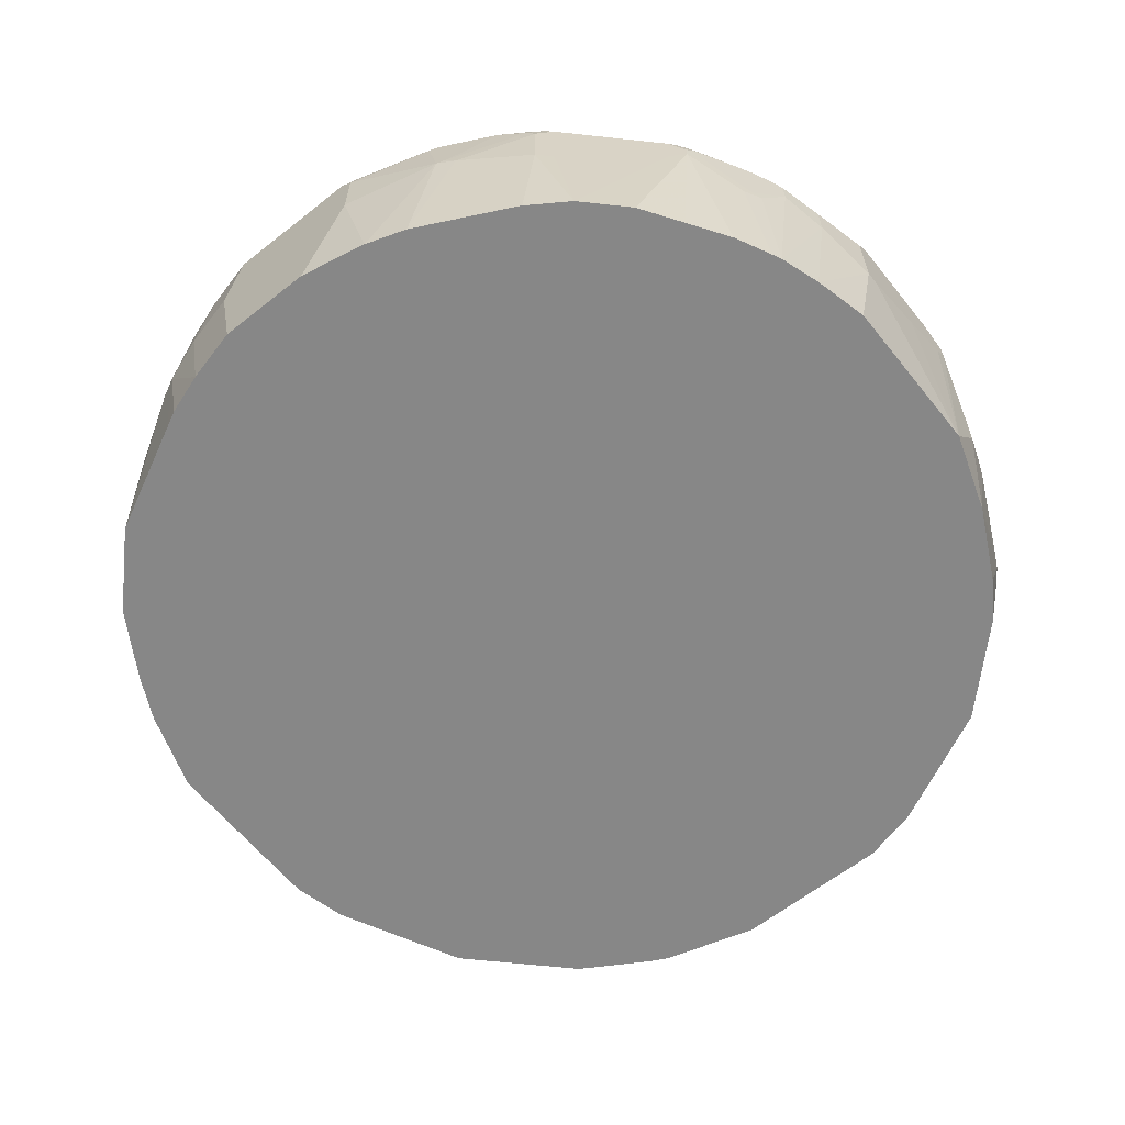
<metadata>
{"format":"obj","ext":"obj","renderer":"f3d","projection":"perspective","resolution":1024,"background":"white","views":[{"elev":-62.3,"azim":-51.3,"up":"+Y"}]}
</metadata>
<code>
v 0.1001 0.0601 -0.6615
v 0.1001 -0.08018 -0.6615
v 0.08017 0.08018 -0.6615
v 0.1804 0.0601 -0.6415
v 0.1102 -0.1102 -0.6565
v 0.1202 -0.2352 -0.6415
v 0.04002 -0.08018 -0.6615
v 0.1804 -0.1203 -0.6415
v 0.07343 0.09352 -0.6548
v 0.1102 0.09019 -0.6514
v 0.2405 0.08018 -0.6214
v -0.1001 0.08018 -0.6615
v 0.2004 -0.2352 -0.6214
v -0.1403 -0.2352 -0.6415
v -0.06009 -0.06011 -0.6615
v 0.2405 -0.1203 -0.6214
v 0.08017 0.1002 -0.6415
v -0.1068 0.09352 -0.6548
v 0.1904 0.09019 -0.6314
v 0.2505 0.09019 -0.6114
v 0.2672 0.08687 -0.6081
v 0.294 0.05345 -0.5947
v -0.1202 0.0601 -0.6615
v -0.1228 0.08018 -0.6565
v 0.2538 -0.1269 -0.6147
v 0.2259 -0.2352 -0.6087
v -0.2606 -0.2352 -0.6013
v -0.1804 -0.1403 -0.6415
v -0.1202 -0.02008 -0.6615
v 0.294 -0.1069 -0.5947
v 0.334 -0.1269 -0.5746
v 0.06009 0.1202 -0.5812
v 0.1804 0.1202 -0.5613
v 0.2405 0.1002 -0.6013
v -0.1001 0.1002 -0.6415
v -0.1252 0.09019 -0.6514
v -0.2472 0.09352 -0.6147
v 0.2338 0.09352 -0.6147
v 0.3308 0.09019 -0.5713
v 0.3708 0.09019 -0.5512
v 0.3875 0.06679 -0.5478
v 0.3608 0.0601 -0.5613
v -0.2606 -0.08018 -0.6214
v -0.2405 0.08018 -0.6214
v 0.3875 -0.2352 -0.5279
v -0.2739 -0.2352 -0.5947
v -0.2705 -0.0902 -0.6163
v 0.3608 -0.08018 -0.5613
v 0.3742 -0.08684 -0.5546
v 0.04002 0.1202 -0.5812
v 0.08017 0.1467 -0.3808
v 0.2807 0.1202 -0.5212
v 0.3808 0.1002 -0.5212
v -0.2405 0.1002 -0.6013
v -0.1603 0.1202 -0.5613
v -0.2555 0.09019 -0.6114
v -0.2873 0.09352 -0.5947
v 0.3975 0.09689 -0.5178
v 0.4076 0.08687 -0.5279
v 0.3841 0.0835 -0.5446
v 0.3875 -0.07349 -0.5478
v -0.2739 -0.08018 -0.6147
v -0.294 0.08018 -0.5947
v 0.4076 -0.1136 -0.5279
v 0.4276 -0.1537 -0.5078
v 0.5279 -0.2352 -0.3875
v -0.3141 -0.2352 -0.5746
v -0.3274 -0.2352 -0.5679
v -0.4276 -0.2352 -0.5078
v -0.3708 -0.05009 -0.5562
v -0.3875 -0.02008 -0.5478
v -0.1403 0.1467 -0.3808
v 0.2606 0.1467 -0.3006
v 0.2669 0.1467 -0.2975
v 0.2739 0.1467 -0.294
v 0.2873 0.1467 -0.2873
v 0.3608 0.1202 -0.4611
v -0.2807 0.1002 -0.5812
v -0.2807 0.1202 -0.5011
v -0.1628 0.1467 -0.3696
v -0.2957 0.09019 -0.5913
v -0.3032 0.0952 -0.5812
v -0.3657 0.09019 -0.5512
v -0.3875 0.09352 -0.5345
v -0.4034 0.0952 -0.5212
v 0.4376 0.09689 -0.4778
v 0.5279 0.08687 -0.4076
v -0.3073 0.08018 -0.588
v -0.3875 0.0601 -0.5478
v 0.5279 -0.05346 -0.4076
v 0.5478 -0.07349 -0.3875
v 0.5546 -0.08684 -0.3742
v 0.588 -0.2352 -0.2873
v -0.5279 -0.2352 -0.4076
v -0.451 -0.05009 -0.4962
v -0.4343 -3.06e-06 -0.5144
v 0.294 0.1467 -0.2739
v 0.5212 0.1202 -0.2807
v 0.441 0.1202 -0.3808
v 0.4778 0.09689 -0.4376
v -0.3808 0.1002 -0.5212
v -0.1669 0.1467 -0.3674
v -0.3808 0.1202 -0.441
v -0.3633 0.08018 -0.5562
v -0.4076 0.08018 -0.5279
v -0.3959 0.09019 -0.5311
v -0.4034 0.1152 -0.441
v -0.5037 0.0952 -0.4209
v 0.5512 0.09019 -0.3708
v 0.5446 0.0835 -0.3841
v 0.5478 0.06679 -0.3875
v 0.5178 0.09689 -0.3975
v 0.5613 -0.08018 -0.3608
v 0.5947 -0.147 -0.294
v 0.6163 -0.1503 -0.2505
v 0.5947 -0.2352 -0.2739
v -0.6081 -0.2352 -0.2472
v -0.6081 -0.06011 -0.2873
v -0.5478 -0.06011 -0.3875
v -0.456 -0.05009 -0.4911
v -0.5478 0.0601 -0.3875
v -0.5279 0.08018 -0.4076
v -0.4359 0.01001 -0.5112
v 0.3777 0.1467 -0.1066
v 0.3808 0.1467 -0.1001
v 0.5613 0.1202 -0.1603
v 0.5812 0.1002 -0.2807
v 0.5212 0.1002 -0.3808
v -0.3541 0.1467 -0.2538
v -0.4611 0.1202 -0.3608
v -0.5236 0.0952 -0.4008
v 0.578 0.09689 -0.2974
v 0.5713 0.09019 -0.3308
v 0.588 0.08687 -0.3073
v 0.5613 0.0601 -0.3608
v 0.5947 0.07349 -0.294
v 0.6214 -0.1203 -0.2405
v 0.6415 -0.1203 -0.1804
v 0.6013 -0.2352 -0.2606
v -0.6214 -0.2352 -0.2204
v -0.6214 -0.06011 -0.2606
v -0.5562 0.07016 -0.3708
v -0.6163 -0.05009 -0.2705
v -0.5487 0.08018 -0.3808
v -0.5362 0.09019 -0.3909
v 0.4209 0.1467 0.1202
v 0.5812 0.1202 -0.06009
v 0.6415 0.1002 -0.08017
v 0.6214 0.1002 -0.1603
v 0.6114 0.09019 -0.2505
v -0.5212 0.1202 -0.2606
v -0.3608 0.1467 -0.2405
v -0.5212 0.1002 -0.3808
v -0.5613 0.1002 -0.3207
v -0.5638 0.0952 -0.3407
v 0.6013 0.08018 -0.2807
v 0.6214 0.0601 -0.2405
v 0.6415 -0.2352 -0.1202
v 0.6415 0.0601 -0.1804
v 0.6615 -0.06011 -0.1202
v -0.6415 -0.2352 -0.1603
v -0.6415 -0.04011 -0.2004
v -0.6214 0.08018 -0.2405
v -0.5763 0.09019 -0.3308
v -0.6163 0.09019 -0.2505
v 0.4209 0.1467 0.1403
v 0.5812 0.1202 -0.01994
v 0.6415 0.1002 0.08017
v 0.6548 0.09352 -0.07343
v 0.6514 0.09019 -0.1102
v 0.6314 0.09019 -0.1904
v 0.6615 0.0601 -0.1202
v -0.441 0.1467 -0.01994
v -0.6013 0.1002 -0.2405
v -0.6214 0.1002 -0.1804
v -0.5613 0.1202 -0.1403
v -0.5838 0.0952 -0.3006
v 0.6615 -0.1604 -0.04002
v 0.6415 -0.2352 0.1202
v -0.6615 -0.2352 -0.08017
v -0.6615 -0.04011 -0.1202
v -0.6415 0.08018 -0.1804
v -0.6364 0.09019 -0.1904
v -0.6147 0.09352 -0.2405
v -0.6038 0.0952 -0.2606
v 0.5412 0.1202 0.2004
v 0.3407 0.1467 0.3407
v 0.5579 0.1169 0.1836
v 0.5613 0.1152 0.2029
v 0.6147 0.09352 0.2472
v 0.6548 0.09352 0.08677
v 0.6013 0.1002 0.2405
v 0.6615 0.08018 -0.08017
v -0.5812 0.1202 -0.06009
v -0.441 0.1467 0
v -0.6347 0.09352 -0.1804
v -0.6415 0.1002 -0.1001
v 0.6615 -0.1604 0.08017
v 0.6214 -0.2352 0.2004
v 0.6615 -0.1403 0.1001
v -0.6615 -0.2352 0.06009
v -0.6615 0.08018 -0.1001
v -0.6565 0.09019 -0.1102
v 0.5011 0.1202 0.2807
v 0.3362 0.1467 0.3498
v 0.6114 0.09019 0.2555
v 0.6214 0.08018 0.2405
v 0.6364 0.08018 0.1829
v 0.6565 0.08018 0.1027
v 0.6013 0.0952 0.263
v 0.5212 0.0952 0.4034
v 0.5345 0.09352 0.3875
v 0.5512 0.09019 0.3657
v 0.6615 0.08018 0.08017
v 0.5212 0.1002 0.3808
v -0.5812 0.1202 0
v -0.3808 0.1467 0.2004
v -0.5613 0.1202 0.1202
v -0.5412 0.1202 0.2004
v -0.6548 0.09352 -0.1001
v -0.6415 0.1002 0.1001
v 0.6214 -0.08018 0.2405
v 0.6163 -0.0902 0.2505
v 0.5562 -0.1704 0.3708
v 0.5487 -0.1804 0.3808
v 0.6099 -0.2352 0.2235
v 0.6615 0.0601 0.1001
v 0.6415 -0.04011 0.1804
v -0.6615 -0.04011 0.1202
v -0.6415 -0.2352 0.1603
v -0.6615 0.08018 0.1001
v -0.6548 0.09352 0.1001
v 0.441 0.1202 0.3808
v 0.4611 0.1152 0.3834
v 0.334 0.1467 0.3541
v 0.5562 0.08018 0.3633
v 0.6081 0.08018 0.2672
v 0.6415 0.0601 0.1804
v 0.5947 0.0601 0.294
v 0.5279 0.08018 0.4076
v 0.5311 0.09019 0.3959
v 0.4209 0.0952 0.5037
v 0.5478 0.0601 0.3875
v -0.5913 0.1152 0.09014
v -0.3742 0.1467 0.2138
v -0.5713 0.1152 0.1703
v -0.6013 0.1002 0.2405
v -0.5613 0.1002 0.3207
v -0.481 0.1202 0.3207
v -0.374 0.1467 0.2141
v -0.6514 0.0952 0.1102
v -0.6114 0.0952 0.2505
v 0.5947 -0.04011 0.294
v 0.5613 -0.1604 0.3608
v 0.5478 -0.1604 0.3875
v 0.5279 -0.2352 0.3875
v -0.6615 0.0601 0.1202
v -0.6415 -0.1002 0.1804
v -0.6214 -0.02008 0.2606
v -0.6214 -0.2352 0.2204
v -0.6565 0.08268 0.1202
v 0.3608 0.1202 0.4611
v 0.441 0.1152 0.4034
v 0.3207 0.1467 0.3608
v 0.2505 0.1152 0.5512
v 0.5613 0.0601 0.3608
v 0.4076 0.08018 0.5279
v 0.5279 -0.1604 0.4076
v 0.3808 0.1152 0.4635
v 0.4008 0.0952 0.5236
v -0.5713 0.0952 0.3308
v -0.5212 0.1002 0.3808
v -0.451 0.1152 0.3909
v -0.4209 0.1202 0.4008
v -0.2339 0.1467 0.4143
v -0.3674 0.1467 0.2272
v -0.6147 0.08687 0.2538
v -0.5947 0.08687 0.294
v 0.4076 -0.2352 0.5078
v -0.6214 0.08018 0.2405
v -0.6081 -0.02673 0.2873
v -0.6147 -0.01338 0.2739
v -0.6081 -0.2352 0.2472
v 0.3808 0.1002 0.5212
v 0.1403 0.1467 0.441
v 0.1403 0.1202 0.5613
v 0.08017 0.1002 0.6415
v 0.1603 0.1002 0.6214
v 0.2807 0.1002 0.5812
v 0.3909 0.09019 0.5362
v 0.3808 0.08018 0.5487
v 0.3875 0.0601 0.5478
v 0.4076 -0.1604 0.5279
v 0.3006 0.0952 0.5838
v -0.5746 0.08687 0.334
v -0.5345 0.08687 0.3942
v -0.5311 0.0952 0.3909
v -0.5112 0.0952 0.4109
v -0.4109 0.0952 0.5112
v -0.3808 0.1002 0.5212
v -0.2807 0.1202 0.5011
v -0.2204 0.1202 0.5412
v -0.2204 0.1467 0.4209
v 0.3875 -0.1403 0.5478
v 0.3473 -0.2352 0.5478
v -0.5613 -0.2352 0.3407
v -0.5539 -0.2352 0.3554
v -0.5478 -0.2352 0.3674
v -0.5478 -0.04677 0.3875
v -0.5478 0.05345 0.3875
v -0.5546 0.06679 0.3742
v 0.04002 0.1202 0.5812
v -0.04002 0.1467 0.4611
v 0.08017 0.09352 0.6548
v -0.08017 0.1002 0.6415
v 0.1603 0.09352 0.6347
v 0.2807 0.09352 0.5947
v 0.2906 0.09019 0.5963
v 0.3708 0.07016 0.5562
v 0.3608 0.0601 0.5613
v -0.5512 0.08519 0.3708
v -0.5279 0.07349 0.4076
v -0.3942 0.08687 0.5345
v -0.3909 0.0952 0.5311
v -0.2906 0.0952 0.5913
v -0.2807 0.1002 0.5812
v -0.2405 0.1002 0.6013
v -0.09014 0.1152 0.5913
v -0.061 0.1467 0.4611
v 0.3608 -0.1403 0.5613
v 0.3376 -0.2352 0.5528
v -0.5078 -0.2352 0.4276
v -0.5279 -0.04677 0.4076
v 0 0.1202 0.5812
v 0.09014 0.09019 0.6565
v -0.08017 0.09352 0.6548
v -0.2505 0.0952 0.6114
v -0.09014 0.0952 0.6514
v 0.1703 0.09019 0.6364
v 0.2305 0.09019 0.6163
v 0.2505 0.07016 0.6163
v 0.2807 0.08018 0.6013
v 0.294 0.08018 0.5947
v 0.3308 0.07016 0.5763
v -0.4076 0.07349 0.5279
v -0.3742 0.06679 0.5546
v -0.3708 0.08519 0.5512
v -0.294 0.08687 0.5947
v 0.294 -0.1203 0.5947
v 0.2672 -0.1203 0.6081
v 0.2538 -0.1203 0.6147
v 0.2405 -0.2352 0.6013
v 0.2538 -0.2352 0.5947
v 0.3243 -0.2352 0.5595
v -0.4476 -0.2352 0.4877
v -0.4076 0.01334 0.5279
v 0.08017 0.08018 0.6615
v 0.1303 0.07016 0.6565
v 0.1403 0.08018 0.649
v -0.08017 0.08018 0.6615
v -0.1001 0.08268 0.6565
v -0.2538 0.08687 0.6147
v -0.1804 0.08268 0.6364
v 0.2405 0.0601 0.6214
v -0.3875 0.05345 0.5478
v -0.3608 0.0601 0.5613
v -0.294 -0.01338 0.5947
v -0.2405 0.08018 0.6214
v 0.2405 -0.1002 0.6214
v 0.1804 -0.1403 0.6415
v 0.1804 -0.2352 0.6214
v -0.3875 -0.2352 0.5279
v -0.3875 0.03338 0.5478
v 0.1202 0.0601 0.6615
v 0.1804 0.0601 0.6415
v -0.1001 0.0601 0.6615
v -0.1804 0.0601 0.6415
v -0.3608 0.04007 0.5613
v -0.3073 -0.02673 0.588
v -0.2807 -0.02008 0.6013
v -0.2405 0.04007 0.6214
v 0.1202 0.04007 0.6615
v 0.1202 -0.2352 0.6415
v -0.3274 -0.2352 0.5679
v -0.1001 -0.06011 0.6615
v -0.1804 -3.06e-06 0.6415
v -0.3141 -0.2352 0.5746
v -0.2739 -0.2352 0.5947
v -0.2606 -0.2352 0.6013
v 0.1001 0.02003 0.6615
v 0.01994 -0.02008 0.6615
v -0.08017 -0.06011 0.6615
v -0.1202 -0.2352 0.6415
v -0.2004 -0.2352 0.6214
f 1 2 7
f 224 255 225
f 225 255 256
f 225 256 226
f 229 230 258
f 229 258 259
f 229 259 257
f 230 260 259
f 230 259 258
f 231 257 261
f 224 254 255
f 231 261 232
f 233 262 234
f 233 235 262
f 234 262 263
f 235 264 265
f 235 265 262
f 236 243 237
f 237 243 266
f 239 266 254
f 239 254 253
f 232 261 251
f 222 224 223
f 222 254 224
f 222 253 254
f 211 242 267
f 211 267 240
f 212 241 213
f 213 241 240
f 213 240 243
f 213 243 236
f 216 244 218
f 216 221 244
f 217 219 245
f 218 244 246
f 218 246 219
f 219 246 247
f 219 247 248
f 219 248 249
f 219 249 250
f 219 250 245
f 221 232 251
f 221 251 252
f 221 252 247
f 221 247 246
f 221 246 244
f 240 267 293
f 211 263 242
f 240 293 268
f 240 255 243
f 259 282 277
f 259 277 280
f 259 260 281
f 260 283 281
f 261 280 277
f 262 284 270
f 262 270 269
f 262 269 263
f 262 265 284
f 259 281 282
f 264 285 265
f 265 286 287
f 265 287 288
f 265 288 289
f 265 289 284
f 267 270 290
f 267 290 291
f 267 291 292
f 267 292 304
f 267 304 293
f 265 285 286
f 257 280 261
f 257 259 280
f 256 293 279
f 242 269 270
f 242 270 267
f 242 263 269
f 243 255 254
f 243 254 266
f 247 252 248
f 248 252 271
f 248 271 297
f 248 297 272
f 248 272 249
f 249 272 273
f 249 273 274
f 249 274 275
f 249 275 276
f 249 276 250
f 251 261 252
f 252 261 277
f 252 277 278
f 252 278 271
f 255 268 256
f 256 268 293
f 240 268 255
f 270 284 294
f 211 234 263
f 211 241 212
f 175 197 176
f 176 197 194
f 179 198 200
f 179 200 199
f 180 201 229
f 180 229 257
f 180 257 231
f 180 231 202
f 180 202 181
f 175 220 197
f 181 202 182
f 182 203 183
f 183 203 196
f 186 189 188
f 186 187 205
f 186 205 204
f 186 204 189
f 189 204 192
f 190 206 207
f 190 207 208
f 182 202 203
f 175 196 220
f 174 196 175
f 174 184 196
f 165 196 184
f 165 184 185
f 165 185 177
f 166 186 167
f 166 187 186
f 167 186 188
f 167 188 189
f 167 189 168
f 168 190 191
f 168 189 192
f 168 192 190
f 169 193 170
f 169 191 214
f 169 214 193
f 170 193 172
f 170 172 171
f 173 176 194
f 173 194 216
f 173 216 195
f 174 177 185
f 174 185 184
f 190 208 209
f 211 215 234
f 190 209 191
f 190 210 211
f 203 231 232
f 203 232 220
f 204 233 234
f 204 234 215
f 204 205 235
f 204 235 233
f 206 213 236
f 206 236 237
f 206 237 207
f 202 231 203
f 207 222 228
f 207 238 208
f 207 237 266
f 207 266 239
f 207 239 253
f 207 253 222
f 208 238 209
f 209 227 214
f 209 238 227
f 211 240 241
f 207 228 238
f 201 230 229
f 200 228 222
f 200 238 228
f 190 211 212
f 190 212 213
f 190 213 206
f 191 209 214
f 192 204 215
f 192 215 211
f 192 211 210
f 194 197 221
f 194 221 216
f 195 216 218
f 195 218 219
f 195 219 217
f 196 203 220
f 197 220 232
f 197 232 221
f 199 222 223
f 199 223 224
f 199 224 225
f 199 225 226
f 199 200 222
f 200 227 238
f 190 192 210
f 270 294 290
f 271 278 295
f 271 295 296
f 341 358 375
f 341 375 364
f 342 364 343
f 343 364 369
f 343 369 349
f 345 356 373
f 345 373 365
f 345 365 346
f 346 365 373
f 341 364 342
f 346 373 378
f 346 366 348
f 346 348 347
f 348 367 381
f 348 381 368
f 348 368 362
f 348 366 378
f 348 378 367
f 349 369 350
f 350 369 351
f 346 378 366
f 339 358 340
f 339 359 358
f 337 361 338
f 325 348 337
f 325 337 327
f 325 327 326
f 325 347 348
f 328 334 329
f 330 349 350
f 330 350 351
f 330 351 352
f 330 352 353
f 330 353 354
f 332 355 356
f 335 357 358
f 335 358 359
f 335 359 339
f 335 336 360
f 335 360 357
f 336 338 361
f 336 361 360
f 337 348 362
f 337 362 363
f 337 363 361
f 351 369 370
f 324 347 325
f 351 370 352
f 355 372 373
f 370 383 371
f 372 384 373
f 373 384 379
f 373 379 378
f 376 377 386
f 376 386 385
f 379 384 387
f 379 387 388
f 379 388 389
f 370 382 383
f 379 389 380
f 381 389 386
f 382 390 383
f 383 390 391
f 383 391 392
f 383 392 385
f 383 385 393
f 385 386 394
f 385 394 393
f 386 389 394
f 380 389 381
f 370 374 382
f 370 375 374
f 368 386 377
f 355 373 356
f 357 374 358
f 357 360 376
f 357 376 385
f 357 385 392
f 357 392 391
f 357 391 390
f 357 390 382
f 357 382 374
f 358 374 375
f 360 361 376
f 361 363 377
f 361 377 376
f 362 368 363
f 363 368 377
f 364 375 370
f 364 370 369
f 367 379 380
f 367 380 381
f 367 378 379
f 368 381 386
f 352 370 371
f 323 347 324
f 323 346 347
f 323 345 346
f 286 312 287
f 287 314 316
f 287 316 288
f 287 312 334
f 287 334 315
f 287 315 336
f 287 336 314
f 288 316 317
f 288 317 289
f 285 313 312
f 289 317 294
f 290 318 291
f 291 319 292
f 291 318 319
f 292 319 320
f 292 320 330
f 292 330 304
f 294 317 318
f 295 311 321
f 295 321 296
f 290 294 318
f 285 312 286
f 284 289 294
f 282 311 295
f 271 296 297
f 272 298 273
f 272 297 298
f 273 298 299
f 273 299 274
f 274 299 300
f 274 300 275
f 275 301 302
f 275 302 303
f 275 300 301
f 277 282 278
f 278 282 295
f 279 293 304
f 279 304 305
f 281 283 306
f 281 306 307
f 281 307 308
f 281 308 309
f 281 309 310
f 281 310 311
f 281 311 282
f 296 322 345
f 296 345 323
f 296 323 299
f 296 299 298
f 314 336 335
f 315 328 327
f 315 327 337
f 315 337 338
f 315 338 336
f 315 334 328
f 316 339 317
f 317 340 318
f 317 339 340
f 318 340 358
f 318 358 341
f 318 341 342
f 318 342 343
f 318 343 319
f 319 343 344
f 319 344 320
f 320 344 343
f 320 343 349
f 320 349 330
f 322 332 356
f 322 356 345
f 314 339 316
f 165 183 196
f 314 335 339
f 312 313 329
f 296 298 297
f 296 321 311
f 296 311 322
f 299 323 324
f 299 324 300
f 300 324 325
f 300 325 326
f 300 326 302
f 300 302 301
f 302 326 327
f 302 327 328
f 302 328 329
f 302 329 303
f 304 330 354
f 304 354 331
f 304 331 305
f 308 332 309
f 309 332 333
f 309 333 322
f 309 322 310
f 310 322 311
f 312 329 334
f 164 165 177
f 322 333 332
f 163 182 183
f 32 50 72
f 32 72 51
f 32 51 33
f 33 52 34
f 33 51 52
f 34 52 53
f 34 53 40
f 34 40 39
f 35 54 55
f 31 49 45
f 35 55 50
f 37 57 54
f 40 53 58
f 40 58 59
f 40 59 60
f 40 60 41
f 41 60 59
f 41 59 64
f 41 64 61
f 41 61 49
f 37 44 56
f 31 48 49
f 30 48 31
f 28 43 29
f 19 34 38
f 19 38 20
f 20 38 34
f 20 34 39
f 20 39 21
f 21 39 40
f 21 40 41
f 21 41 42
f 21 42 22
f 22 42 48
f 22 48 30
f 23 29 43
f 23 43 44
f 23 44 24
f 24 44 37
f 24 37 36
f 25 31 26
f 26 31 45
f 27 46 47
f 27 47 43
f 27 43 28
f 41 49 48
f 18 54 35
f 41 48 42
f 43 62 88
f 51 276 275
f 51 275 303
f 51 303 329
f 51 329 313
f 51 313 285
f 51 285 264
f 51 264 235
f 51 235 205
f 51 205 187
f 51 250 276
f 51 187 166
f 51 146 125
f 51 125 124
f 51 124 97
f 51 97 76
f 51 76 75
f 51 75 74
f 51 74 73
f 52 73 74
f 52 74 75
f 51 166 146
f 51 245 250
f 51 217 245
f 51 195 217
f 43 88 63
f 43 63 44
f 44 63 56
f 45 49 61
f 45 61 64
f 45 64 65
f 45 65 66
f 46 67 47
f 47 67 68
f 47 68 69
f 47 69 70
f 47 70 71
f 47 71 62
f 50 55 72
f 51 73 52
f 51 72 80
f 51 80 102
f 51 102 129
f 51 129 152
f 51 152 173
f 51 173 195
f 43 47 62
f 52 75 76
f 18 37 54
f 18 24 36
f 6 45 66
f 6 66 93
f 6 93 116
f 6 116 139
f 6 139 158
f 6 158 179
f 6 179 199
f 6 199 226
f 6 226 256
f 6 26 45
f 6 256 279
f 6 305 331
f 6 331 354
f 6 354 353
f 6 353 352
f 6 352 371
f 6 371 383
f 6 383 393
f 6 393 394
f 6 394 389
f 6 279 305
f 6 13 26
f 6 8 13
f 5 8 6
f 163 183 165
f 1 7 15
f 1 15 29
f 1 29 23
f 1 23 12
f 1 12 3
f 1 3 4
f 1 4 8
f 1 8 2
f 2 5 6
f 2 6 14
f 2 14 7
f 2 8 5
f 3 9 10
f 3 10 19
f 3 19 11
f 3 11 4
f 3 12 18
f 3 18 9
f 4 11 16
f 4 16 8
f 6 389 388
f 18 36 37
f 6 388 387
f 6 384 372
f 10 17 34
f 10 34 19
f 11 19 20
f 11 20 21
f 11 21 22
f 11 22 30
f 11 30 16
f 12 23 24
f 12 24 18
f 9 35 17
f 13 16 25
f 14 27 28
f 14 28 29
f 14 29 15
f 16 30 31
f 16 31 25
f 17 32 33
f 17 33 34
f 17 35 50
f 17 50 32
f 13 25 26
f 9 18 35
f 9 17 10
f 8 16 13
f 6 372 355
f 6 355 332
f 6 332 308
f 6 308 307
f 6 307 306
f 6 306 283
f 6 283 260
f 6 260 230
f 6 230 201
f 6 201 180
f 6 180 161
f 6 161 140
f 6 140 117
f 6 117 94
f 6 94 69
f 6 69 68
f 6 68 67
f 6 67 46
f 6 46 27
f 6 27 14
f 7 14 15
f 6 387 384
f 52 76 77
f 37 56 57
f 53 77 58
f 125 147 126
f 126 147 148
f 126 148 149
f 127 149 150
f 127 150 132
f 129 130 151
f 129 151 152
f 130 131 153
f 130 153 154
f 125 146 147
f 130 154 151
f 131 164 155
f 131 155 154
f 131 154 153
f 132 134 133
f 132 150 134
f 134 156 136
f 134 136 135
f 134 150 156
f 136 156 157
f 131 145 164
f 122 145 131
f 122 144 145
f 121 144 122
f 109 133 134
f 109 134 111
f 109 111 110
f 109 112 128
f 109 128 127
f 111 134 135
f 113 135 136
f 113 136 114
f 114 136 157
f 114 157 137
f 114 137 115
f 115 137 138
f 115 138 139
f 115 139 116
f 117 140 141
f 118 142 121
f 118 121 119
f 118 141 143
f 118 143 142
f 119 121 120
f 121 142 144
f 137 157 159
f 137 159 138
f 138 158 139
f 138 159 172
f 151 173 152
f 151 154 174
f 151 174 175
f 151 175 176
f 151 176 173
f 154 155 177
f 154 177 174
f 155 164 177
f 158 160 178
f 158 178 198
f 158 198 179
f 160 172 193
f 160 193 214
f 160 214 227
f 160 227 200
f 160 200 198
f 160 198 178
f 161 180 181
f 161 181 162
f 162 181 182
f 162 182 163
f 150 157 156
f 109 132 133
f 150 159 157
f 150 171 172
f 138 172 160
f 138 160 158
f 140 161 141
f 141 161 162
f 141 162 163
f 141 163 165
f 141 165 143
f 142 143 164
f 52 77 53
f 143 165 164
f 144 164 145
f 146 166 167
f 146 167 147
f 147 167 168
f 147 168 148
f 148 168 191
f 148 191 169
f 148 169 170
f 148 170 171
f 148 171 149
f 149 171 150
f 150 172 159
f 109 127 132
f 142 164 144
f 107 131 130
f 66 92 93
f 69 94 120
f 69 120 95
f 69 95 96
f 69 96 71
f 69 71 70
f 71 96 89
f 76 97 98
f 76 98 99
f 76 99 77
f 77 99 100
f 77 100 86
f 78 82 85
f 78 85 101
f 78 101 103
f 78 103 79
f 79 102 80
f 79 103 102
f 81 88 104
f 81 104 83
f 83 104 89
f 66 91 92
f 83 89 105
f 65 91 66
f 63 88 81
f 54 57 78
f 108 122 131
f 54 78 55
f 55 78 79
f 55 79 80
f 55 80 72
f 56 63 81
f 56 81 57
f 57 82 78
f 57 81 83
f 57 83 84
f 57 84 85
f 57 85 82
f 58 77 86
f 58 86 59
f 59 86 100
f 59 100 87
f 59 87 90
f 59 90 65
f 59 65 64
f 62 89 88
f 65 90 91
f 83 105 106
f 62 71 89
f 84 106 85
f 94 119 120
f 95 120 96
f 96 120 121
f 96 121 122
f 96 122 123
f 96 123 105
f 97 124 98
f 98 124 125
f 98 125 126
f 94 118 119
f 98 126 149
f 98 128 99
f 99 128 100
f 100 128 112
f 102 103 129
f 103 107 130
f 103 130 129
f 83 106 84
f 105 123 122
f 107 108 131
f 98 127 128
f 94 141 118
f 98 149 127
f 93 115 116
f 85 106 105
f 94 117 141
f 85 107 103
f 85 105 122
f 85 122 108
f 85 108 107
f 87 109 110
f 87 111 91
f 87 91 90
f 87 100 112
f 87 110 111
f 88 89 104
f 93 114 115
f 92 114 93
f 87 112 109
f 92 113 114
f 91 113 92
f 85 103 101
f 91 111 135
f 89 96 105
f 91 135 113

</code>
